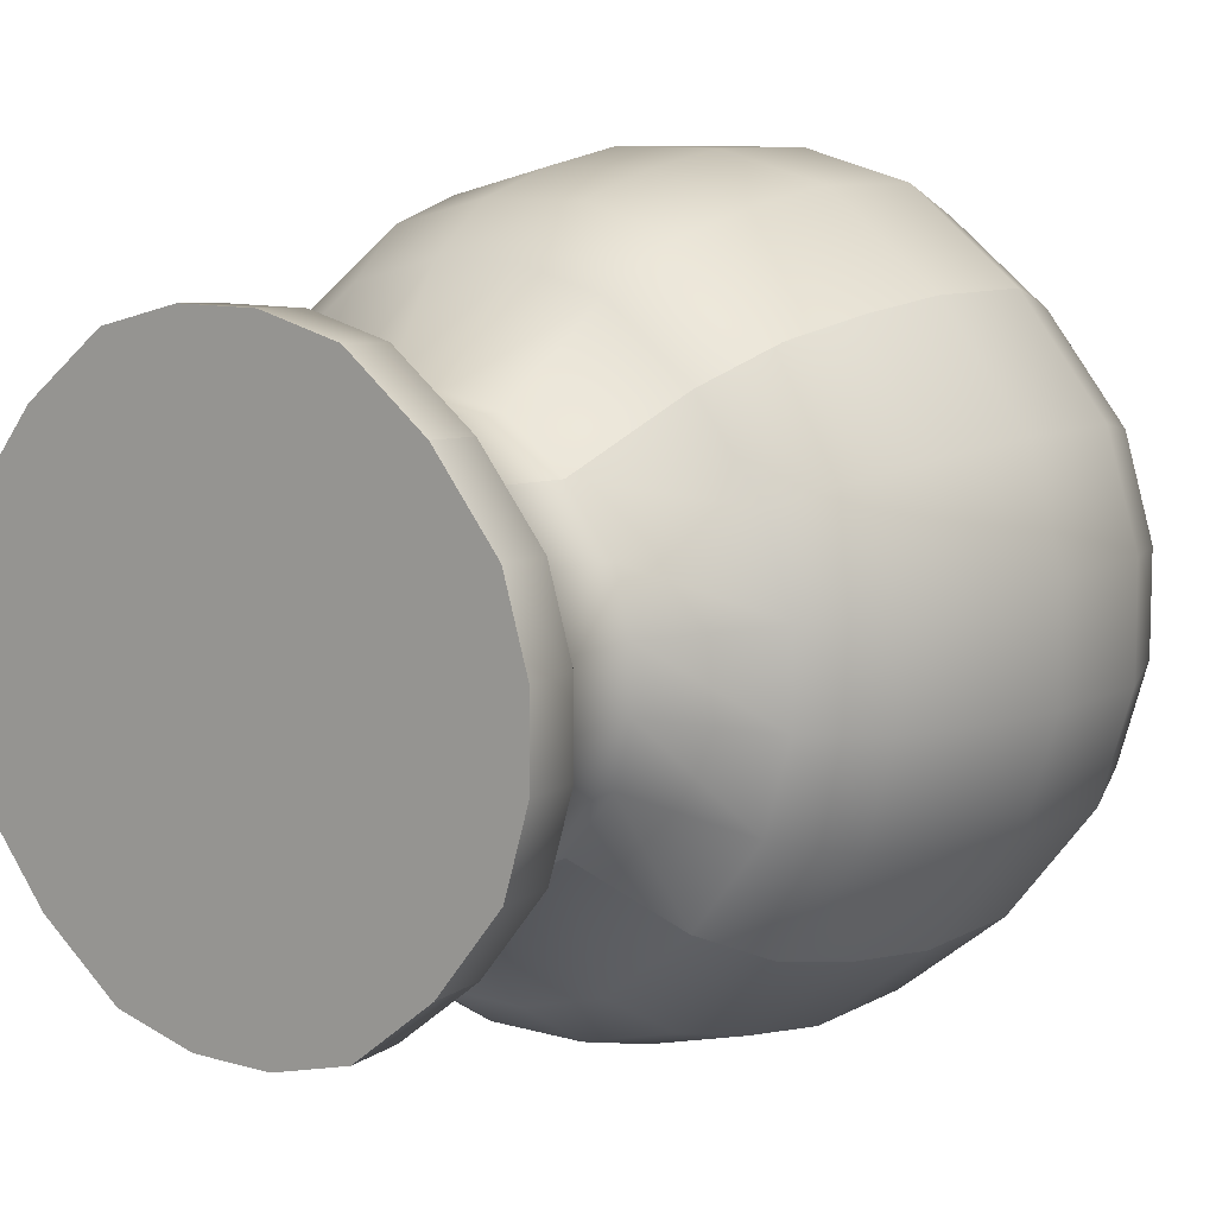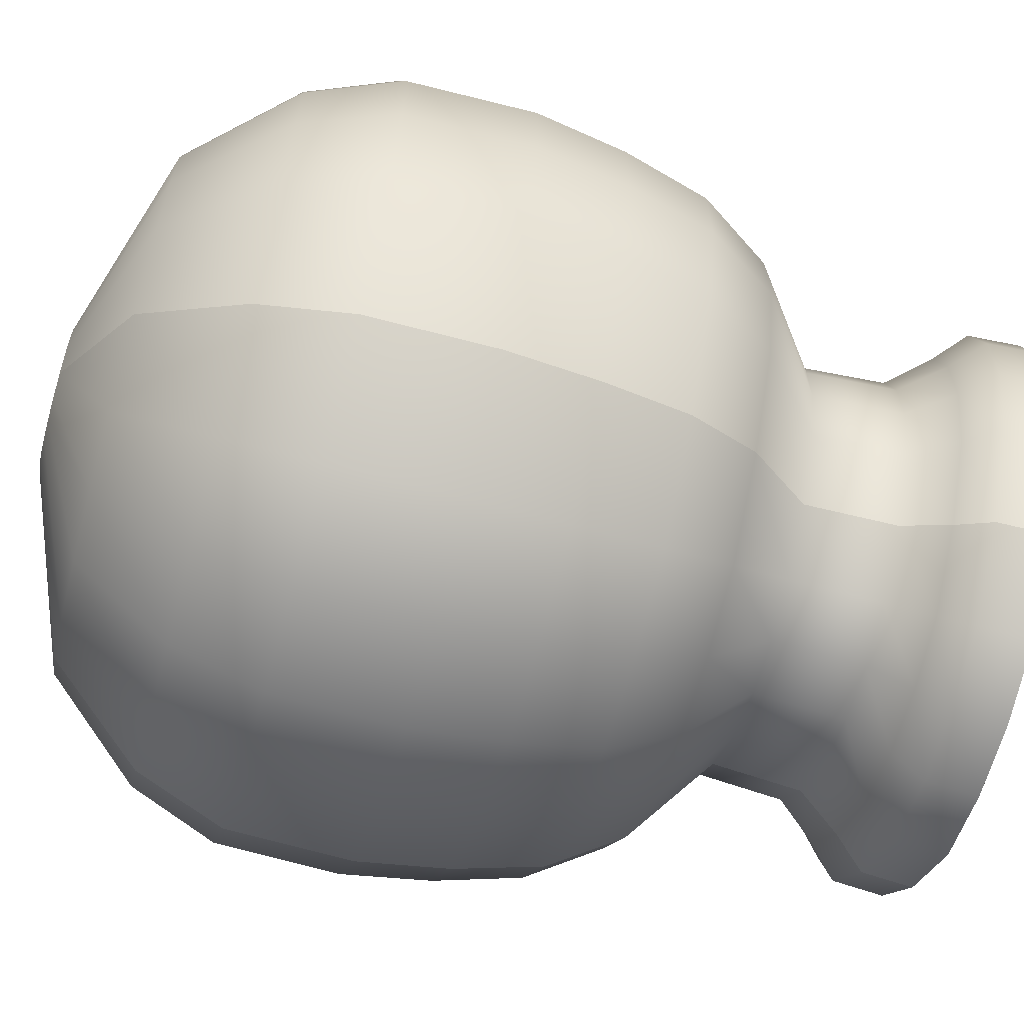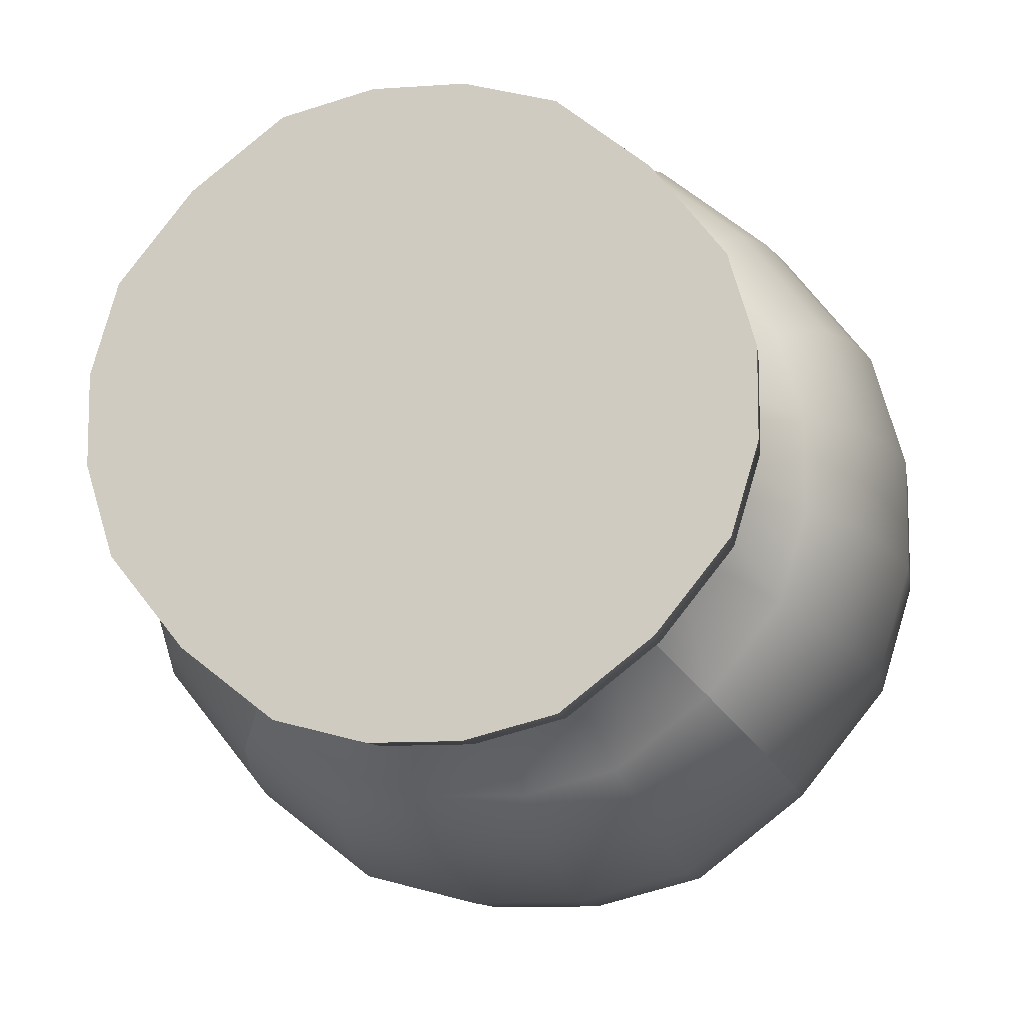
<metadata>
{"format":"obj","ext":"obj","renderer":"f3d","projection":"perspective","resolution":1024,"background":"white","views":[{"elev":9.6,"azim":37.4,"up":"+Z"},{"elev":-64.9,"azim":-105.3,"up":"+Z"},{"elev":-11.2,"azim":10.0,"up":"+Z"}]}
</metadata>
<code>
o
v -1.593 0 1.657
v -2.113 0 1.005
v -1.254 0 1.311
v -0.9418 0 2.165
v -0.3947 0 1.412
v -0.2907 0 2.334
v 0.4643 0 1.412
v 0.3603 0 2.334
v 1.323 0 1.311
v 1.011 0 2.165
v 2.182 0 1.005
v 1.662 0 1.657
v -2.306 0 0.3544
v -1.37 0 0.4561
v -0.4333 0 0.4899
v 0.503 0 0.4899
v 1.439 0 0.4561
v 2.376 0 0.3544
v -2.306 0 -0.2967
v -1.37 0 -0.3984
v -0.4333 0 -0.4322
v 0.503 0 -0.4322
v 1.439 0 -0.3984
v 2.376 0 -0.2967
v -2.113 0 -0.9477
v -1.254 0 -1.253
v -0.3947 0 -1.354
v 0.4643 0 -1.354
v 1.323 0 -1.253
v 2.182 0 -0.9477
v -1.593 0 -1.599
v -0.9418 0 -2.108
v -0.2907 0 -2.276
v 0.3603 0 -2.276
v 1.011 0 -2.108
v 1.662 0 -1.599
v -0.3732 7.561 0.4368
v -0.21 7.561 0.5643
v -0.2882 7.561 0.3501
v -0.5035 7.561 0.2736
v -0.04678 7.561 0.6067
v -0.07284 7.561 0.3755
v 0.1164 7.561 0.6067
v 0.1425 7.561 0.3755
v 0.2796 7.561 0.5643
v 0.3578 7.561 0.3501
v 0.4428 7.561 0.4368
v 0.5731 7.561 0.2736
v -0.3172 7.561 0.136
v -0.5519 7.561 0.1105
v -0.08253 7.561 0.1444
v 0.1521 7.561 0.1444
v 0.3868 7.561 0.136
v 0.6215 7.561 0.1105
v -0.3172 7.561 -0.07823
v -0.5519 7.561 -0.05273
v -0.08253 7.561 -0.08669
v 0.1521 7.561 -0.08669
v 0.3868 7.561 -0.07823
v 0.6215 7.561 -0.05273
v -0.2882 7.561 -0.2924
v -0.5035 7.561 -0.2159
v -0.07284 7.561 -0.3178
v 0.1425 7.561 -0.3178
v 0.3578 7.561 -0.2924
v 0.5731 7.561 -0.2159
v -0.21 7.561 -0.5066
v -0.3732 7.561 -0.3791
v -0.04678 7.561 -0.5489
v 0.1164 7.561 -0.5489
v 0.2796 7.561 -0.5066
v 0.4428 7.561 -0.3791
v -1.593 0 1.657
v -0.9418 0 2.165
v -0.9306 0.4366 2.141
v -1.574 0.4366 1.638
v -0.2907 0 2.334
v -0.287 0.4366 2.308
v 0.3603 0 2.334
v 0.3566 0.4366 2.308
v 1.011 0 2.165
v 1 0.4366 2.141
v 1.662 0 1.657
v 1.644 0.4366 1.638
v -0.8204 0.6871 1.9
v -1.391 0.6871 1.454
v -0.2503 0.6871 2.048
v 0.3199 0.6871 2.048
v 0.89 0.6871 1.9
v 1.46 0.6871 1.454
v -0.7011 1.032 1.639
v -1.192 1.032 1.255
v -0.2105 1.032 1.766
v 0.2801 1.032 1.766
v 0.7707 1.032 1.639
v 1.261 1.032 1.255
v -0.6807 1.782 1.594
v -1.158 1.782 1.221
v -0.2037 1.782 1.718
v 0.2733 1.782 1.718
v 0.7503 1.782 1.594
v 1.227 1.782 1.221
v -1.003 2.379 2.299
v -1.695 2.379 1.758
v -0.3111 2.379 2.478
v 0.3807 2.379 2.478
v 1.072 2.379 2.299
v 1.764 2.379 1.758
v -1.162 2.971 2.647
v -1.96 2.971 2.023
v -0.3641 2.971 2.854
v 0.4337 2.971 2.854
v 1.232 2.971 2.647
v 2.029 2.971 2.023
v -1.241 3.69 2.821
v -2.092 3.69 2.156
v -0.3906 3.69 3.042
v 0.4602 3.69 3.042
v 1.311 3.69 2.821
v 2.162 3.69 2.156
v -1.29 4.447 2.927
v -2.173 4.447 2.237
v -0.4068 4.447 3.156
v 0.4764 4.447 3.156
v 1.36 4.447 2.927
v 2.243 4.447 2.237
v -1.282 5.495 2.909
v -2.16 5.495 2.223
v -0.4041 5.495 3.137
v 0.4737 5.495 3.137
v 1.352 5.495 2.909
v 2.229 5.495 2.223
v -1.16 6.247 2.643
v -1.957 6.247 2.021
v -0.3636 6.247 2.85
v 0.4332 6.247 2.85
v 1.23 6.247 2.643
v 2.027 6.247 2.021
v -0.8549 7.061 1.975
v -1.448 7.061 1.512
v -0.2618 7.061 2.129
v 0.3314 7.061 2.129
v 0.9245 7.061 1.975
v 1.518 7.061 1.512
v -0.21 7.561 0.5643
v -0.3732 7.561 0.4368
v -0.04678 7.561 0.6067
v 0.1164 7.561 0.6067
v 0.2796 7.561 0.5643
v 0.4428 7.561 0.4368
v 1.662 0 1.657
v 2.182 0 1.005
v 2.158 0.4366 0.9943
v 1.644 0.4366 1.638
v 2.376 0 0.3544
v 2.349 0.4366 0.3507
v 2.376 0 -0.2967
v 2.349 0.4366 -0.2929
v 2.182 0 -0.9477
v 2.158 0.4366 -0.9365
v 1.662 0 -1.599
v 1.644 0.4366 -1.58
v 1.915 0.6871 0.8841
v 1.46 0.6871 1.454
v 2.085 0.6871 0.3139
v 2.085 0.6871 -0.2562
v 1.915 0.6871 -0.8263
v 1.46 0.6871 -1.396
v 1.653 1.032 0.7647
v 1.261 1.032 1.255
v 1.799 1.032 0.2742
v 1.799 1.032 -0.2164
v 1.653 1.032 -0.707
v 1.261 1.032 -1.198
v 1.608 1.782 0.7444
v 1.227 1.782 1.221
v 1.75 1.782 0.2674
v 1.75 1.782 -0.2096
v 1.608 1.782 -0.6867
v 1.227 1.782 -1.164
v 2.316 2.379 1.066
v 1.764 2.379 1.758
v 2.522 2.379 0.3747
v 2.522 2.379 -0.317
v 2.316 2.379 -1.009
v 1.764 2.379 -1.7
v 2.666 2.971 1.226
v 2.029 2.971 2.023
v 2.903 2.971 0.4278
v 2.903 2.971 -0.37
v 2.666 2.971 -1.168
v 2.029 2.971 -1.966
v 2.841 3.69 1.305
v 2.162 3.69 2.156
v 3.094 3.69 0.4543
v 3.094 3.69 -0.3966
v 2.841 3.69 -1.247
v 2.162 3.69 -2.098
v 2.948 4.447 1.354
v 2.243 4.447 2.237
v 3.21 4.447 0.4705
v 3.21 4.447 -0.4127
v 2.948 4.447 -1.296
v 2.243 4.447 -2.179
v 2.93 5.495 1.346
v 2.229 5.495 2.223
v 3.191 5.495 0.4678
v 3.191 5.495 -0.41
v 2.93 5.495 -1.288
v 2.229 5.495 -2.166
v 2.663 6.247 1.224
v 2.027 6.247 2.021
v 2.899 6.247 0.4272
v 2.899 6.247 -0.3695
v 2.663 6.247 -1.166
v 2.027 6.247 -1.963
v 1.991 7.061 0.9186
v 1.518 7.061 1.512
v 2.167 7.061 0.3254
v 2.167 7.061 -0.2677
v 1.991 7.061 -0.8609
v 1.518 7.061 -1.454
v 0.5731 7.561 0.2736
v 0.4428 7.561 0.4368
v 0.6215 7.561 0.1105
v 0.6215 7.561 -0.05273
v 0.5731 7.561 -0.2159
v 0.4428 7.561 -0.3791
v 1.662 0 -1.599
v 1.011 0 -2.108
v 1 0.4366 -2.083
v 1.644 0.4366 -1.58
v 0.3603 0 -2.276
v 0.3566 0.4366 -2.25
v -0.2907 0 -2.276
v -0.287 0.4366 -2.25
v -0.9418 0 -2.108
v -0.9306 0.4366 -2.083
v -1.593 0 -1.599
v -1.574 0.4366 -1.58
v 0.89 0.6871 -1.842
v 1.46 0.6871 -1.396
v 0.3199 0.6871 -1.99
v -0.2503 0.6871 -1.99
v -0.8204 0.6871 -1.842
v -1.391 0.6871 -1.396
v 0.7707 1.032 -1.581
v 1.261 1.032 -1.198
v 0.2801 1.032 -1.708
v -0.2105 1.032 -1.708
v -0.7011 1.032 -1.581
v -1.192 1.032 -1.198
v 0.7503 1.782 -1.536
v 1.227 1.782 -1.164
v 0.2733 1.782 -1.66
v -0.2037 1.782 -1.66
v -0.6807 1.782 -1.536
v -1.158 1.782 -1.164
v 1.072 2.379 -2.241
v 1.764 2.379 -1.7
v 0.3807 2.379 -2.42
v -0.3111 2.379 -2.42
v -1.003 2.379 -2.241
v -1.695 2.379 -1.7
v 1.232 2.971 -2.589
v 2.029 2.971 -1.966
v 0.4337 2.971 -2.796
v -0.3641 2.971 -2.796
v -1.162 2.971 -2.589
v -1.96 2.971 -1.966
v 1.311 3.69 -2.763
v 2.162 3.69 -2.098
v 0.4602 3.69 -2.984
v -0.3906 3.69 -2.984
v -1.241 3.69 -2.763
v -2.092 3.69 -2.098
v 1.36 4.447 -2.869
v 2.243 4.447 -2.179
v 0.4764 4.447 -3.098
v -0.4068 4.447 -3.098
v -1.29 4.447 -2.869
v -2.173 4.447 -2.179
v 1.352 5.495 -2.852
v 2.229 5.495 -2.166
v 0.4737 5.495 -3.079
v -0.4041 5.495 -3.079
v -1.282 5.495 -2.852
v -2.16 5.495 -2.166
v 1.23 6.247 -2.585
v 2.027 6.247 -1.963
v 0.4332 6.247 -2.792
v -0.3636 6.247 -2.792
v -1.16 6.247 -2.585
v -1.957 6.247 -1.963
v 0.9245 7.061 -1.917
v 1.518 7.061 -1.454
v 0.3314 7.061 -2.071
v -0.2618 7.061 -2.071
v -0.8549 7.061 -1.917
v -1.448 7.061 -1.454
v 0.2796 7.561 -0.5066
v 0.4428 7.561 -0.3791
v 0.1164 7.561 -0.5489
v -0.04678 7.561 -0.5489
v -0.21 7.561 -0.5066
v -0.3732 7.561 -0.3791
v -1.593 0 -1.599
v -2.113 0 -0.9477
v -2.088 0.4366 -0.9365
v -1.574 0.4366 -1.58
v -2.306 0 -0.2967
v -2.279 0.4366 -0.2929
v -2.306 0 0.3544
v -2.279 0.4366 0.3507
v -2.113 0 1.005
v -2.088 0.4366 0.9943
v -1.593 0 1.657
v -1.574 0.4366 1.638
v -1.846 0.6871 -0.8263
v -1.391 0.6871 -1.396
v -2.015 0.6871 -0.2562
v -2.015 0.6871 0.3139
v -1.846 0.6871 0.8841
v -1.391 0.6871 1.454
v -1.583 1.032 -0.707
v -1.192 1.032 -1.198
v -1.729 1.032 -0.2164
v -1.729 1.032 0.2742
v -1.583 1.032 0.7647
v -1.192 1.032 1.255
v -1.539 1.782 -0.6867
v -1.158 1.782 -1.164
v -1.68 1.782 -0.2096
v -1.68 1.782 0.2674
v -1.539 1.782 0.7444
v -1.158 1.782 1.221
v -2.247 2.379 -1.009
v -1.695 2.379 -1.7
v -2.452 2.379 -0.317
v -2.452 2.379 0.3747
v -2.247 2.379 1.066
v -1.695 2.379 1.758
v -2.597 2.971 -1.168
v -1.96 2.971 -1.966
v -2.834 2.971 -0.37
v -2.834 2.971 0.4278
v -2.597 2.971 1.226
v -1.96 2.971 2.023
v -2.772 3.69 -1.247
v -2.092 3.69 -2.098
v -3.024 3.69 -0.3966
v -3.024 3.69 0.4543
v -2.772 3.69 1.305
v -2.092 3.69 2.156
v -2.878 4.447 -1.296
v -2.173 4.447 -2.179
v -3.141 4.447 -0.4127
v -3.141 4.447 0.4705
v -2.878 4.447 1.354
v -2.173 4.447 2.237
v -2.861 5.495 -1.288
v -2.16 5.495 -2.166
v -3.121 5.495 -0.41
v -3.121 5.495 0.4678
v -2.861 5.495 1.346
v -2.16 5.495 2.223
v -2.593 6.247 -1.166
v -1.957 6.247 -1.963
v -2.83 6.247 -0.3695
v -2.83 6.247 0.4272
v -2.593 6.247 1.224
v -1.957 6.247 2.021
v -1.922 7.061 -0.8609
v -1.448 7.061 -1.454
v -2.098 7.061 -0.2677
v -2.098 7.061 0.3254
v -1.922 7.061 0.9186
v -1.448 7.061 1.512
v -0.5035 7.561 -0.2159
v -0.3732 7.561 -0.3791
v -0.5519 7.561 -0.05273
v -0.5519 7.561 0.1105
v -0.5035 7.561 0.2736
v -0.3732 7.561 0.4368
f 1 2 3
f 3 4 1
f 4 3 5
f 5 6 4
f 6 5 7
f 7 8 6
f 8 7 9
f 9 10 8
f 10 9 11
f 11 12 10
f 2 13 14
f 14 3 2
f 3 14 15
f 15 5 3
f 5 15 16
f 16 7 5
f 7 16 17
f 17 9 7
f 9 17 18
f 18 11 9
f 13 19 20
f 20 14 13
f 14 20 21
f 21 15 14
f 15 21 22
f 22 16 15
f 16 22 23
f 23 17 16
f 17 23 24
f 24 18 17
f 19 25 26
f 26 20 19
f 20 26 27
f 27 21 20
f 21 27 28
f 28 22 21
f 22 28 29
f 29 23 22
f 23 29 30
f 30 24 23
f 25 31 32
f 32 26 25
f 26 32 33
f 33 27 26
f 27 33 34
f 34 28 27
f 28 34 35
f 35 29 28
f 29 35 36
f 36 30 29
f 37 38 39
f 39 40 37
f 38 41 42
f 42 39 38
f 41 43 44
f 44 42 41
f 43 45 46
f 46 44 43
f 45 47 48
f 48 46 45
f 40 39 49
f 49 50 40
f 39 42 51
f 51 49 39
f 42 44 52
f 52 51 42
f 44 46 53
f 53 52 44
f 46 48 54
f 54 53 46
f 50 49 55
f 55 56 50
f 49 51 57
f 57 55 49
f 51 52 58
f 58 57 51
f 52 53 59
f 59 58 52
f 53 54 60
f 60 59 53
f 56 55 61
f 61 62 56
f 55 57 63
f 63 61 55
f 57 58 64
f 64 63 57
f 58 59 65
f 65 64 58
f 59 60 66
f 66 65 59
f 62 61 67
f 67 68 62
f 61 63 69
f 69 67 61
f 63 64 70
f 70 69 63
f 64 65 71
f 71 70 64
f 65 66 72
f 72 71 65
f 73 74 75
f 75 76 73
f 74 77 78
f 78 75 74
f 77 79 80
f 80 78 77
f 79 81 82
f 82 80 79
f 81 83 84
f 84 82 81
f 76 75 85
f 85 86 76
f 75 78 87
f 87 85 75
f 78 80 88
f 88 87 78
f 80 82 89
f 89 88 80
f 82 84 90
f 90 89 82
f 86 85 91
f 91 92 86
f 85 87 93
f 93 91 85
f 87 88 94
f 94 93 87
f 88 89 95
f 95 94 88
f 89 90 96
f 96 95 89
f 92 91 97
f 97 98 92
f 91 93 99
f 99 97 91
f 93 94 100
f 100 99 93
f 94 95 101
f 101 100 94
f 95 96 102
f 102 101 95
f 98 97 103
f 103 104 98
f 97 99 105
f 105 103 97
f 99 100 106
f 106 105 99
f 100 101 107
f 107 106 100
f 101 102 108
f 108 107 101
f 104 103 109
f 109 110 104
f 103 105 111
f 111 109 103
f 105 106 112
f 112 111 105
f 106 107 113
f 113 112 106
f 107 108 114
f 114 113 107
f 110 109 115
f 115 116 110
f 109 111 117
f 117 115 109
f 111 112 118
f 118 117 111
f 112 113 119
f 119 118 112
f 113 114 120
f 120 119 113
f 116 115 121
f 121 122 116
f 115 117 123
f 123 121 115
f 117 118 124
f 124 123 117
f 118 119 125
f 125 124 118
f 119 120 126
f 126 125 119
f 122 121 127
f 127 128 122
f 121 123 129
f 129 127 121
f 123 124 130
f 130 129 123
f 124 125 131
f 131 130 124
f 125 126 132
f 132 131 125
f 128 127 133
f 133 134 128
f 127 129 135
f 135 133 127
f 129 130 136
f 136 135 129
f 130 131 137
f 137 136 130
f 131 132 138
f 138 137 131
f 134 133 139
f 139 140 134
f 133 135 141
f 141 139 133
f 135 136 142
f 142 141 135
f 136 137 143
f 143 142 136
f 137 138 144
f 144 143 137
f 140 139 145
f 145 146 140
f 139 141 147
f 147 145 139
f 141 142 148
f 148 147 141
f 142 143 149
f 149 148 142
f 143 144 150
f 150 149 143
f 151 152 153
f 153 154 151
f 152 155 156
f 156 153 152
f 155 157 158
f 158 156 155
f 157 159 160
f 160 158 157
f 159 161 162
f 162 160 159
f 154 153 163
f 163 164 154
f 153 156 165
f 165 163 153
f 156 158 166
f 166 165 156
f 158 160 167
f 167 166 158
f 160 162 168
f 168 167 160
f 164 163 169
f 169 170 164
f 163 165 171
f 171 169 163
f 165 166 172
f 172 171 165
f 166 167 173
f 173 172 166
f 167 168 174
f 174 173 167
f 170 169 175
f 175 176 170
f 169 171 177
f 177 175 169
f 171 172 178
f 178 177 171
f 172 173 179
f 179 178 172
f 173 174 180
f 180 179 173
f 176 175 181
f 181 182 176
f 175 177 183
f 183 181 175
f 177 178 184
f 184 183 177
f 178 179 185
f 185 184 178
f 179 180 186
f 186 185 179
f 182 181 187
f 187 188 182
f 181 183 189
f 189 187 181
f 183 184 190
f 190 189 183
f 184 185 191
f 191 190 184
f 185 186 192
f 192 191 185
f 188 187 193
f 193 194 188
f 187 189 195
f 195 193 187
f 189 190 196
f 196 195 189
f 190 191 197
f 197 196 190
f 191 192 198
f 198 197 191
f 194 193 199
f 199 200 194
f 193 195 201
f 201 199 193
f 195 196 202
f 202 201 195
f 196 197 203
f 203 202 196
f 197 198 204
f 204 203 197
f 200 199 205
f 205 206 200
f 199 201 207
f 207 205 199
f 201 202 208
f 208 207 201
f 202 203 209
f 209 208 202
f 203 204 210
f 210 209 203
f 206 205 211
f 211 212 206
f 205 207 213
f 213 211 205
f 207 208 214
f 214 213 207
f 208 209 215
f 215 214 208
f 209 210 216
f 216 215 209
f 212 211 217
f 217 218 212
f 211 213 219
f 219 217 211
f 213 214 220
f 220 219 213
f 214 215 221
f 221 220 214
f 215 216 222
f 222 221 215
f 218 217 223
f 223 224 218
f 217 219 225
f 225 223 217
f 219 220 226
f 226 225 219
f 220 221 227
f 227 226 220
f 221 222 228
f 228 227 221
f 229 230 231
f 231 232 229
f 230 233 234
f 234 231 230
f 233 235 236
f 236 234 233
f 235 237 238
f 238 236 235
f 237 239 240
f 240 238 237
f 232 231 241
f 241 242 232
f 231 234 243
f 243 241 231
f 234 236 244
f 244 243 234
f 236 238 245
f 245 244 236
f 238 240 246
f 246 245 238
f 242 241 247
f 247 248 242
f 241 243 249
f 249 247 241
f 243 244 250
f 250 249 243
f 244 245 251
f 251 250 244
f 245 246 252
f 252 251 245
f 248 247 253
f 253 254 248
f 247 249 255
f 255 253 247
f 249 250 256
f 256 255 249
f 250 251 257
f 257 256 250
f 251 252 258
f 258 257 251
f 254 253 259
f 259 260 254
f 253 255 261
f 261 259 253
f 255 256 262
f 262 261 255
f 256 257 263
f 263 262 256
f 257 258 264
f 264 263 257
f 260 259 265
f 265 266 260
f 259 261 267
f 267 265 259
f 261 262 268
f 268 267 261
f 262 263 269
f 269 268 262
f 263 264 270
f 270 269 263
f 266 265 271
f 271 272 266
f 265 267 273
f 273 271 265
f 267 268 274
f 274 273 267
f 268 269 275
f 275 274 268
f 269 270 276
f 276 275 269
f 272 271 277
f 277 278 272
f 271 273 279
f 279 277 271
f 273 274 280
f 280 279 273
f 274 275 281
f 281 280 274
f 275 276 282
f 282 281 275
f 278 277 283
f 283 284 278
f 277 279 285
f 285 283 277
f 279 280 286
f 286 285 279
f 280 281 287
f 287 286 280
f 281 282 288
f 288 287 281
f 284 283 289
f 289 290 284
f 283 285 291
f 291 289 283
f 285 286 292
f 292 291 285
f 286 287 293
f 293 292 286
f 287 288 294
f 294 293 287
f 290 289 295
f 295 296 290
f 289 291 297
f 297 295 289
f 291 292 298
f 298 297 291
f 292 293 299
f 299 298 292
f 293 294 300
f 300 299 293
f 296 295 301
f 301 302 296
f 295 297 303
f 303 301 295
f 297 298 304
f 304 303 297
f 298 299 305
f 305 304 298
f 299 300 306
f 306 305 299
f 307 308 309
f 309 310 307
f 308 311 312
f 312 309 308
f 311 313 314
f 314 312 311
f 313 315 316
f 316 314 313
f 315 317 318
f 318 316 315
f 310 309 319
f 319 320 310
f 309 312 321
f 321 319 309
f 312 314 322
f 322 321 312
f 314 316 323
f 323 322 314
f 316 318 324
f 324 323 316
f 320 319 325
f 325 326 320
f 319 321 327
f 327 325 319
f 321 322 328
f 328 327 321
f 322 323 329
f 329 328 322
f 323 324 330
f 330 329 323
f 326 325 331
f 331 332 326
f 325 327 333
f 333 331 325
f 327 328 334
f 334 333 327
f 328 329 335
f 335 334 328
f 329 330 336
f 336 335 329
f 332 331 337
f 337 338 332
f 331 333 339
f 339 337 331
f 333 334 340
f 340 339 333
f 334 335 341
f 341 340 334
f 335 336 342
f 342 341 335
f 338 337 343
f 343 344 338
f 337 339 345
f 345 343 337
f 339 340 346
f 346 345 339
f 340 341 347
f 347 346 340
f 341 342 348
f 348 347 341
f 344 343 349
f 349 350 344
f 343 345 351
f 351 349 343
f 345 346 352
f 352 351 345
f 346 347 353
f 353 352 346
f 347 348 354
f 354 353 347
f 350 349 355
f 355 356 350
f 349 351 357
f 357 355 349
f 351 352 358
f 358 357 351
f 352 353 359
f 359 358 352
f 353 354 360
f 360 359 353
f 356 355 361
f 361 362 356
f 355 357 363
f 363 361 355
f 357 358 364
f 364 363 357
f 358 359 365
f 365 364 358
f 359 360 366
f 366 365 359
f 362 361 367
f 367 368 362
f 361 363 369
f 369 367 361
f 363 364 370
f 370 369 363
f 364 365 371
f 371 370 364
f 365 366 372
f 372 371 365
f 368 367 373
f 373 374 368
f 367 369 375
f 375 373 367
f 369 370 376
f 376 375 369
f 370 371 377
f 377 376 370
f 371 372 378
f 378 377 371
f 374 373 379
f 379 380 374
f 373 375 381
f 381 379 373
f 375 376 382
f 382 381 375
f 376 377 383
f 383 382 376
f 377 378 384
f 384 383 377

</code>
